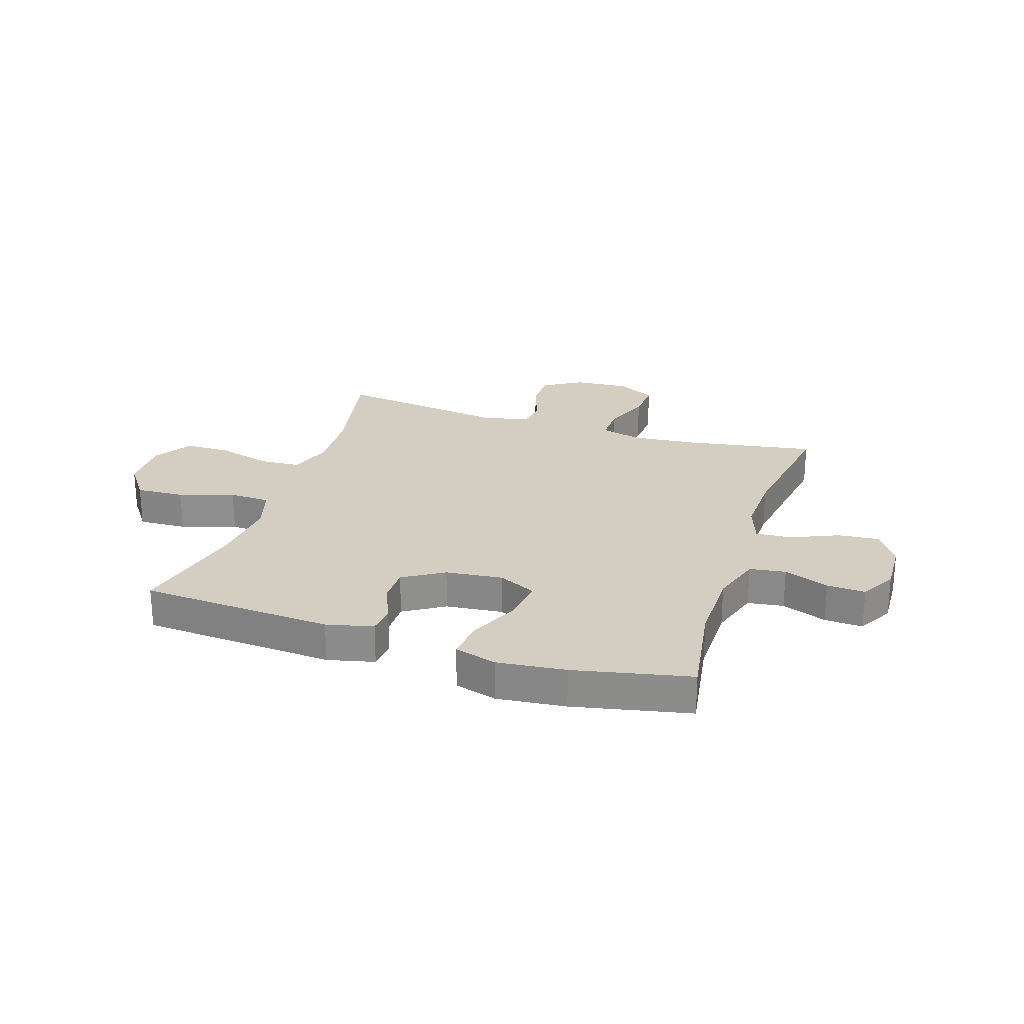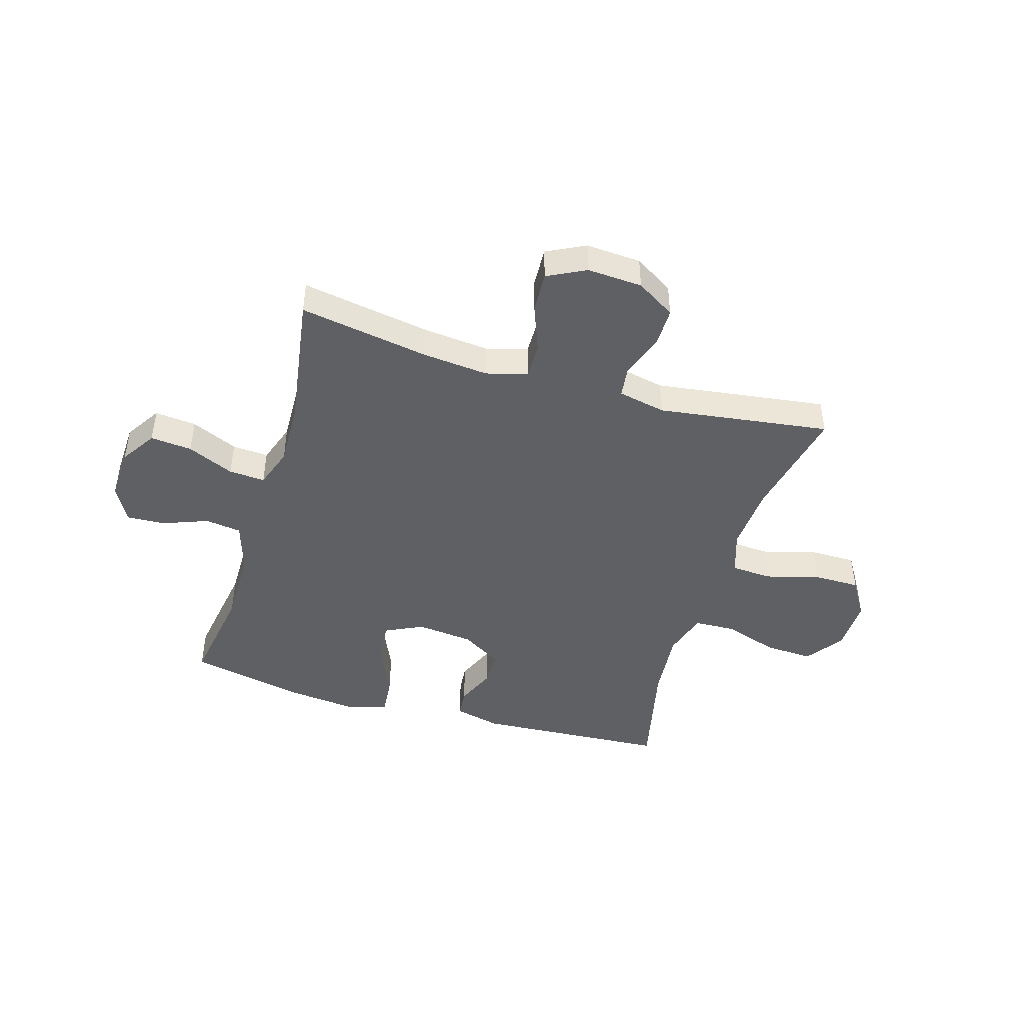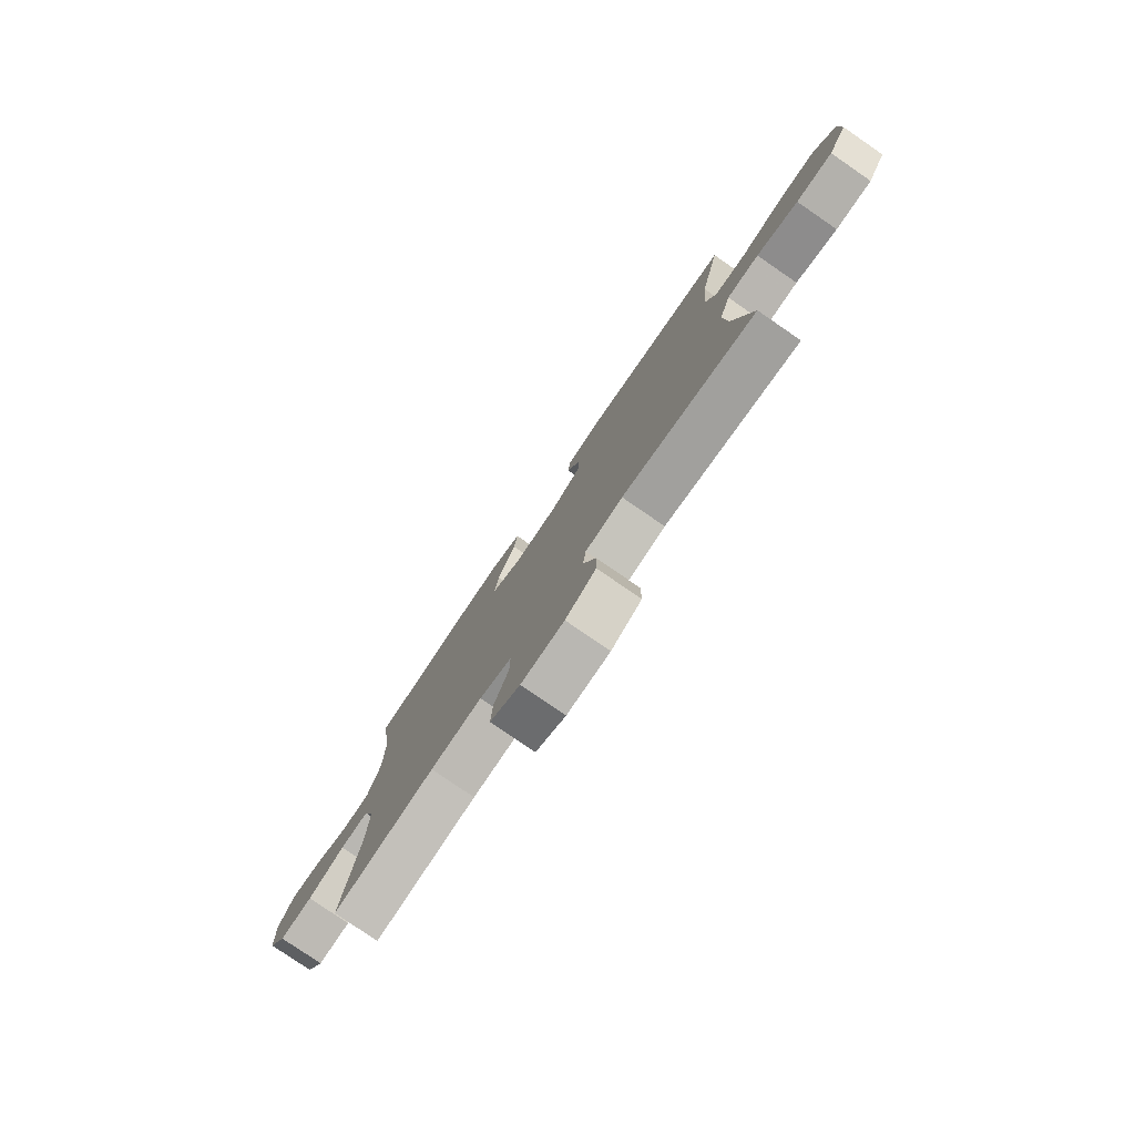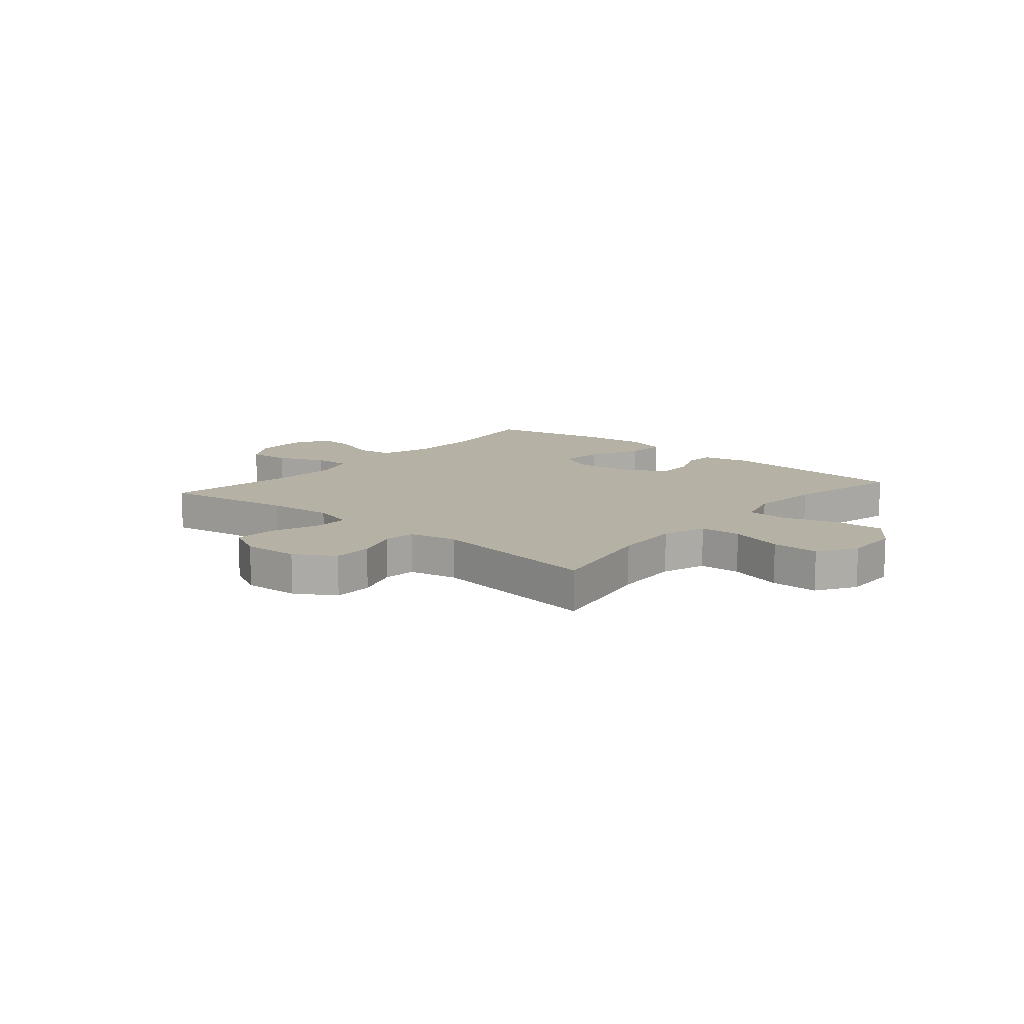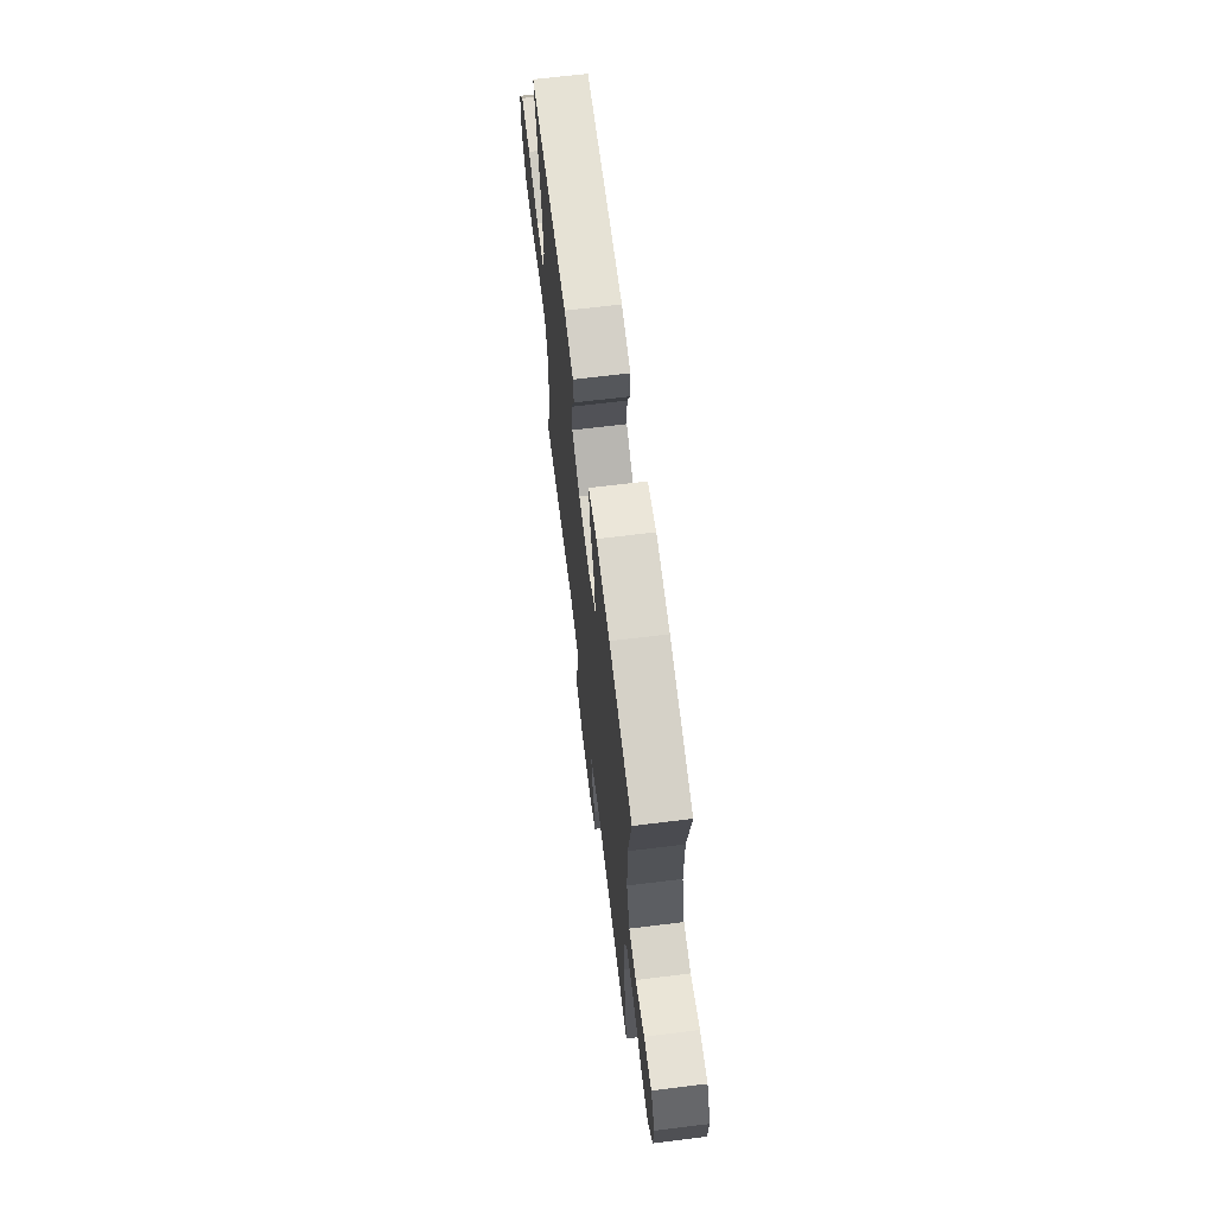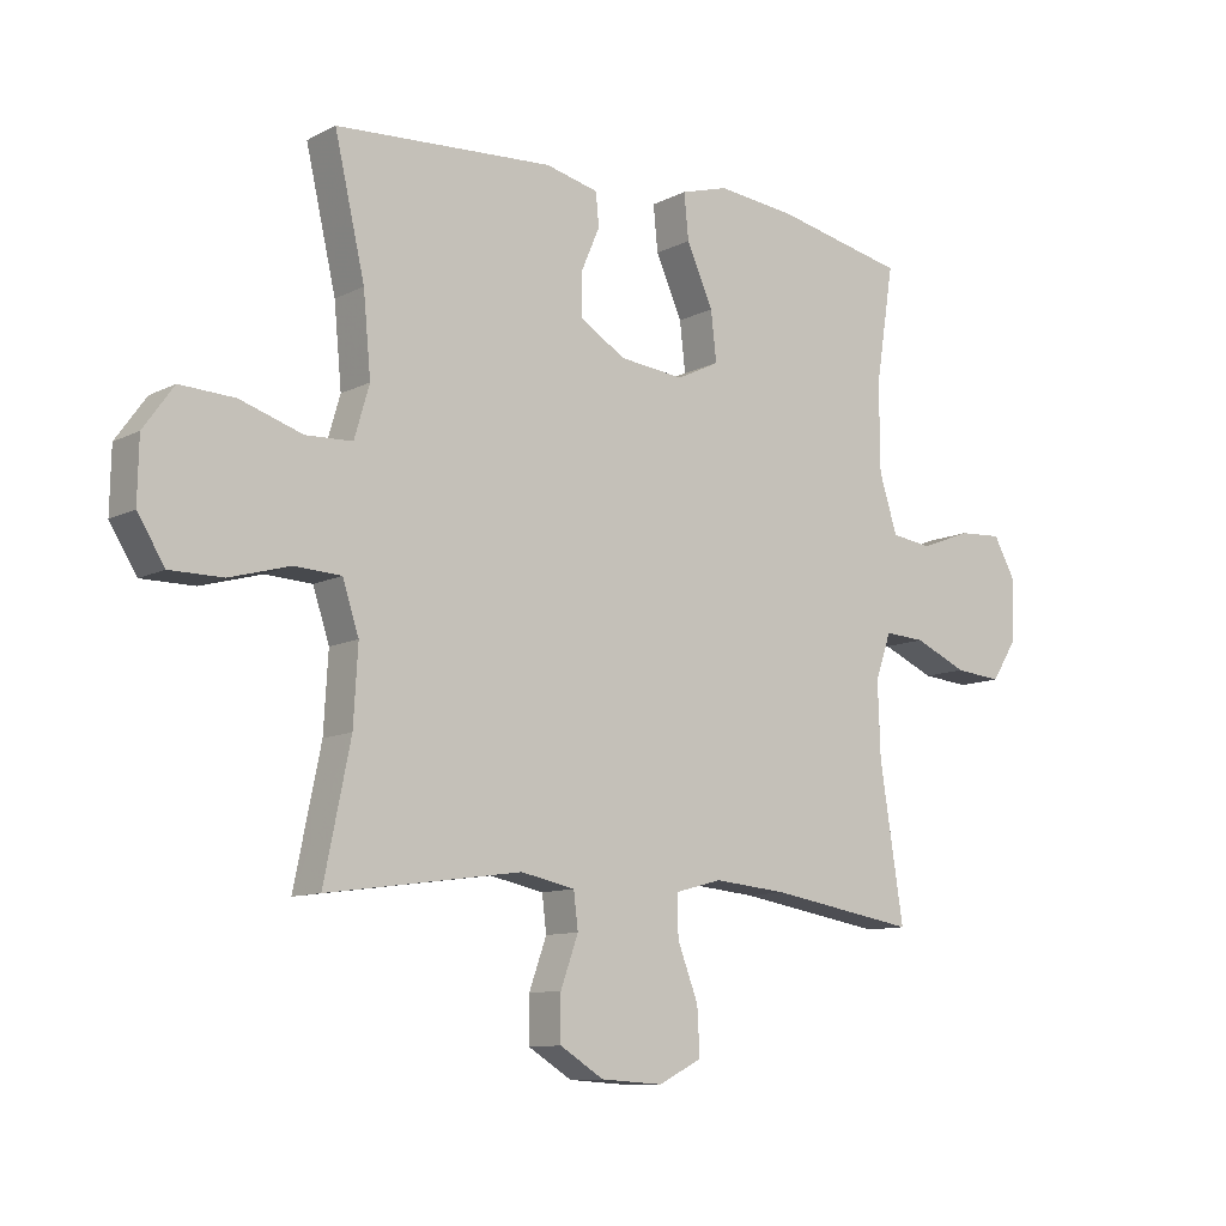
<metadata>
{"format":"obj","ext":"obj","renderer":"f3d","projection":"perspective","resolution":1024,"background":"white","views":[{"elev":25.0,"azim":18.0,"up":"+Y"},{"elev":-44.9,"azim":163.3,"up":"+Y"},{"elev":-79.0,"azim":-124.5,"up":"+Z"},{"elev":12.0,"azim":-139.5,"up":"+Y"},{"elev":67.4,"azim":83.0,"up":"+Z"},{"elev":-10.3,"azim":-38.3,"up":"+Z"}]}
</metadata>
<code>
v -0.5 0.07 -0.5
v -0.458 0.07 -0.295
v -0.451 0.07 -0.175
v -0.477 0.07 -0.096
v -0.551 0.07 -0.092
v -0.647 0.07 -0.119
v -0.731 0.07 -0.119
v -0.774 0.07 -0.05
v -0.772 0.07 0.048
v -0.724 0.07 0.115
v -0.637 0.07 0.111
v -0.538 0.07 0.079
v -0.464 0.07 0.082
v -0.44 0.07 0.164
v -0.452 0.07 0.291
v -0.5 0.07 0.5
v -0.153 0.07 0.522
v -0.069 0.07 0.502
v -0.064 0.07 0.45
v -0.094 0.07 0.38
v -0.094 0.07 0.314
v -0.021 0.07 0.269
v 0.082 0.07 0.258
v 0.15 0.07 0.291
v 0.141 0.07 0.369
v 0.099 0.07 0.463
v 0.092 0.07 0.535
v 0.168 0.07 0.557
v 0.291 0.07 0.544
v 0.5 0.07 0.5
v 0.471 0.07 0.315
v 0.472 0.07 0.177
v 0.501 0.07 0.085
v 0.566 0.07 0.076
v 0.647 0.07 0.107
v 0.716 0.07 0.111
v 0.752 0.07 0.046
v 0.748 0.07 -0.05
v 0.707 0.07 -0.114
v 0.632 0.07 -0.107
v 0.548 0.07 -0.07
v 0.483 0.07 -0.066
v 0.458 0.07 -0.139
v 0.462 0.07 -0.256
v 0.5 0.07 -0.5
v 0.266 0.07 -0.461
v 0.148 0.07 -0.45
v 0.074 0.07 -0.47
v 0.075 0.07 -0.535
v 0.108 0.07 -0.621
v 0.112 0.07 -0.695
v 0.043 0.07 -0.73
v -0.056 0.07 -0.724
v -0.126 0.07 -0.681
v -0.126 0.07 -0.61
v -0.098 0.07 -0.532
v -0.105 0.07 -0.475
v -0.191 0.07 -0.457
v -0.5 0 -0.5
v -0.458 0 -0.295
v -0.451 0 -0.175
v -0.477 0 -0.096
v -0.551 0 -0.092
v -0.647 0 -0.119
v -0.731 0 -0.119
v -0.774 0 -0.05
v -0.772 0 0.048
v -0.724 0 0.115
v -0.637 0 0.111
v -0.538 0 0.079
v -0.464 0 0.082
v -0.44 0 0.164
v -0.452 0 0.291
v -0.5 0 0.5
v -0.153 0 0.522
v -0.069 0 0.502
v -0.064 0 0.45
v -0.094 0 0.38
v -0.094 0 0.314
v -0.021 0 0.269
v 0.082 0 0.258
v 0.15 0 0.291
v 0.141 0 0.369
v 0.099 0 0.463
v 0.092 0 0.535
v 0.168 0 0.557
v 0.291 0 0.544
v 0.5 0 0.5
v 0.471 0 0.315
v 0.472 0 0.177
v 0.501 0 0.085
v 0.566 0 0.076
v 0.647 0 0.107
v 0.716 0 0.111
v 0.752 0 0.046
v 0.748 0 -0.05
v 0.707 0 -0.114
v 0.632 0 -0.107
v 0.548 0 -0.07
v 0.483 0 -0.066
v 0.458 0 -0.139
v 0.462 0 -0.256
v 0.5 0 -0.5
v 0.266 0 -0.461
v 0.148 0 -0.45
v 0.074 0 -0.47
v 0.075 0 -0.535
v 0.108 0 -0.621
v 0.112 0 -0.695
v 0.043 0 -0.73
v -0.056 0 -0.724
v -0.126 0 -0.681
v -0.126 0 -0.61
v -0.098 0 -0.532
v -0.105 0 -0.475
v -0.191 0 -0.457
f 53 54 55 56
f 53 56 57
f 52 53 57
f 49 50 51 52
f 48 49 52 57
f 47 48 57 58
f 44 45 46
f 43 44 46 47
f 42 43 47 58
f 38 39 40 41
f 38 41 42
f 37 38 42
f 34 35 36 37
f 33 34 37 42
f 32 33 42 58
f 28 29 30 31
f 25 26 27 28
f 24 25 28 31
f 23 24 31 32
f 17 18 19 20
f 15 16 17 20
f 14 15 20 21
f 13 14 21 22
f 9 10 11 12
f 9 12 13
f 8 9 13
f 5 6 7 8
f 4 5 8 13
f 3 4 13 22
f 32 58 1 2
f 22 23 32
f 2 3 22 32
f 114 113 112 111
f 115 114 111
f 115 111 110
f 110 109 108 107
f 115 110 107 106
f 116 115 106 105
f 104 103 102
f 105 104 102 101
f 116 105 101 100
f 99 98 97 96
f 100 99 96
f 100 96 95
f 95 94 93 92
f 100 95 92 91
f 116 100 91 90
f 89 88 87 86
f 86 85 84 83
f 89 86 83 82
f 90 89 82 81
f 78 77 76 75
f 78 75 74 73
f 79 78 73 72
f 80 79 72 71
f 70 69 68 67
f 71 70 67
f 71 67 66
f 66 65 64 63
f 71 66 63 62
f 80 71 62 61
f 60 59 116 90
f 90 81 80
f 90 80 61 60
f 1 59 60 2
f 2 60 61 3
f 3 61 62 4
f 4 62 63 5
f 5 63 64 6
f 6 64 65 7
f 7 65 66 8
f 8 66 67 9
f 9 67 68 10
f 10 68 69 11
f 11 69 70 12
f 12 70 71 13
f 13 71 72 14
f 14 72 73 15
f 15 73 74 16
f 16 74 75 17
f 17 75 76 18
f 18 76 77 19
f 19 77 78 20
f 20 78 79 21
f 21 79 80 22
f 22 80 81 23
f 23 81 82 24
f 24 82 83 25
f 25 83 84 26
f 26 84 85 27
f 27 85 86 28
f 28 86 87 29
f 29 87 88 30
f 30 88 89 31
f 31 89 90 32
f 32 90 91 33
f 33 91 92 34
f 34 92 93 35
f 35 93 94 36
f 36 94 95 37
f 37 95 96 38
f 38 96 97 39
f 39 97 98 40
f 40 98 99 41
f 41 99 100 42
f 42 100 101 43
f 43 101 102 44
f 44 102 103 45
f 45 103 104 46
f 46 104 105 47
f 47 105 106 48
f 48 106 107 49
f 49 107 108 50
f 50 108 109 51
f 51 109 110 52
f 52 110 111 53
f 53 111 112 54
f 54 112 113 55
f 55 113 114 56
f 56 114 115 57
f 57 115 116 58
f 58 116 59 1

</code>
